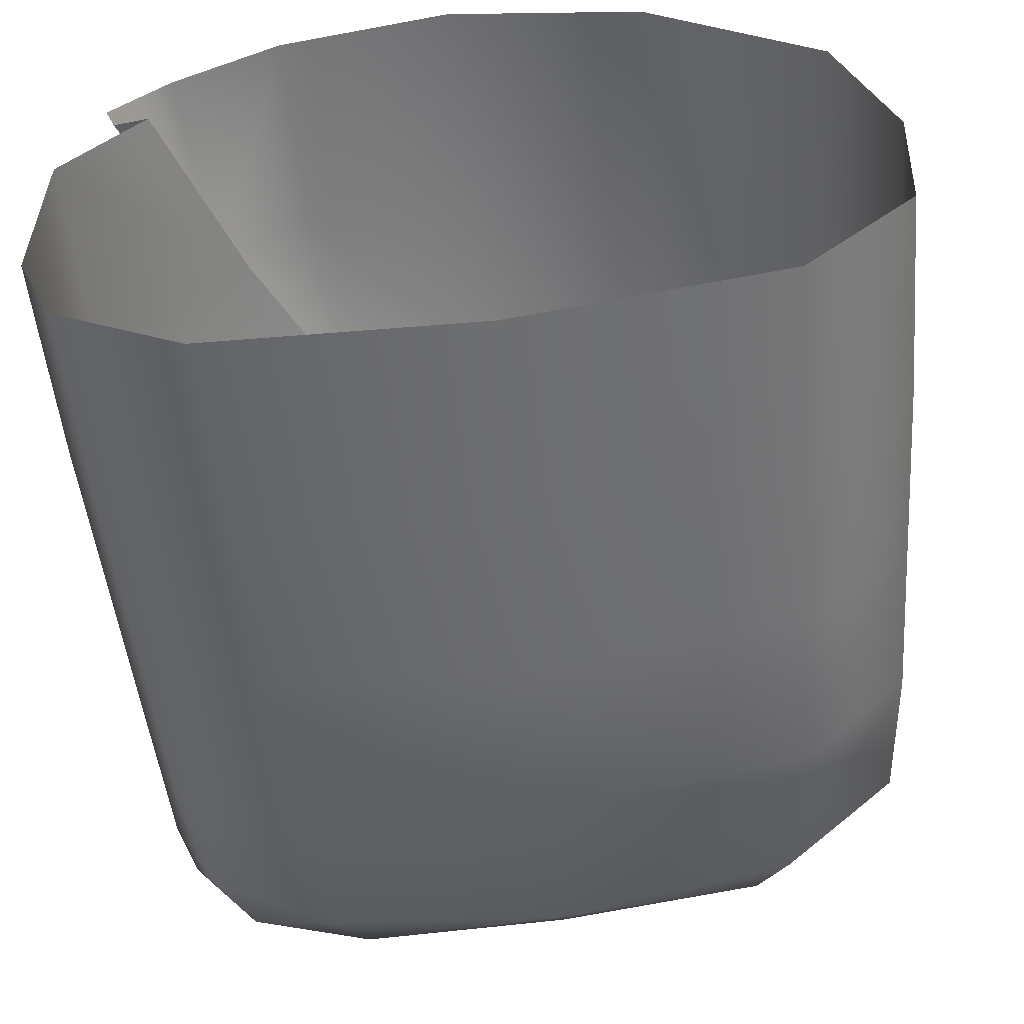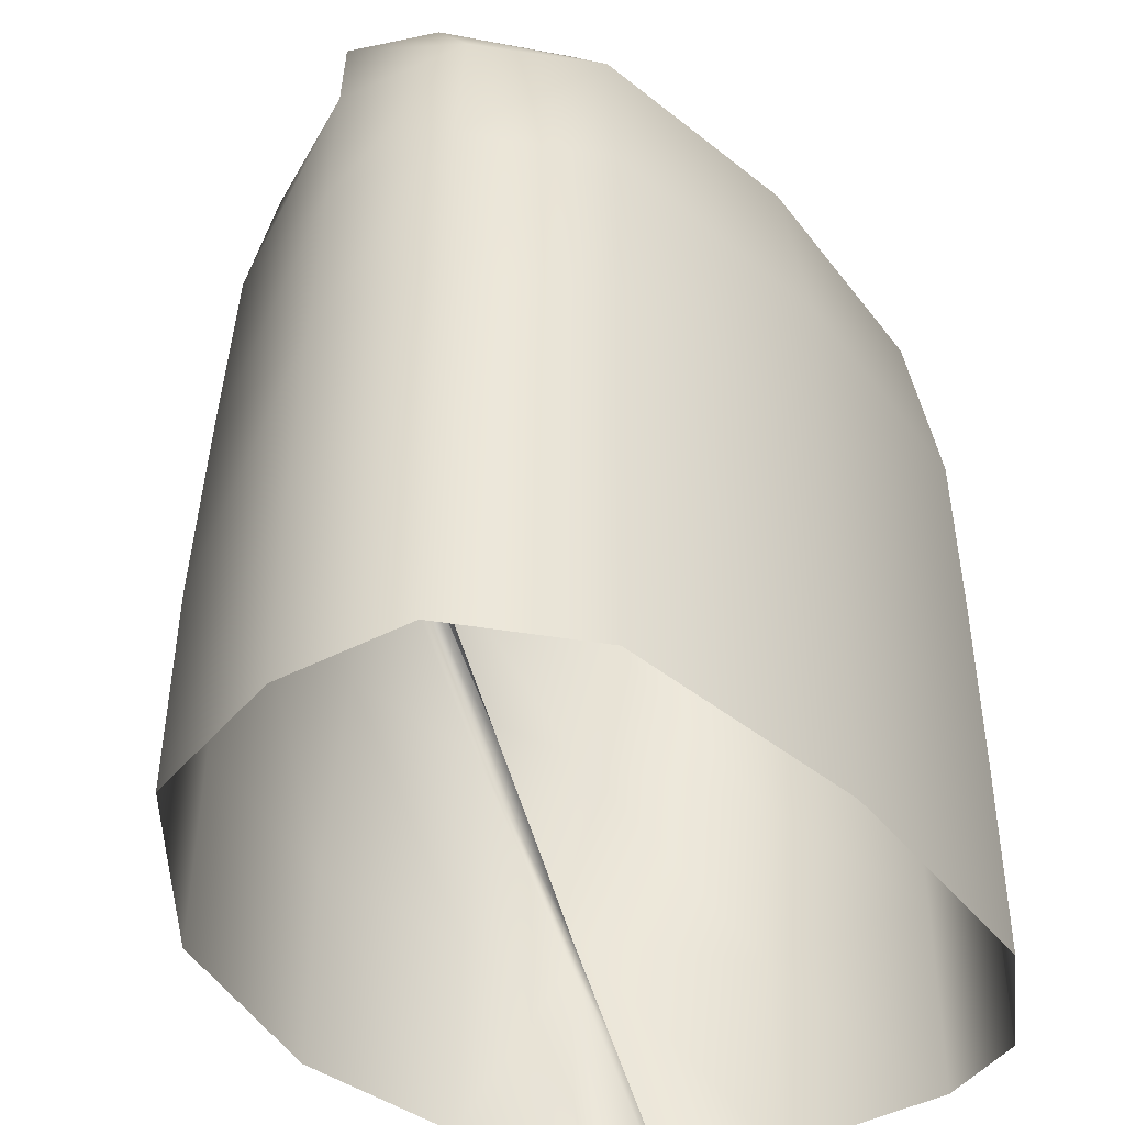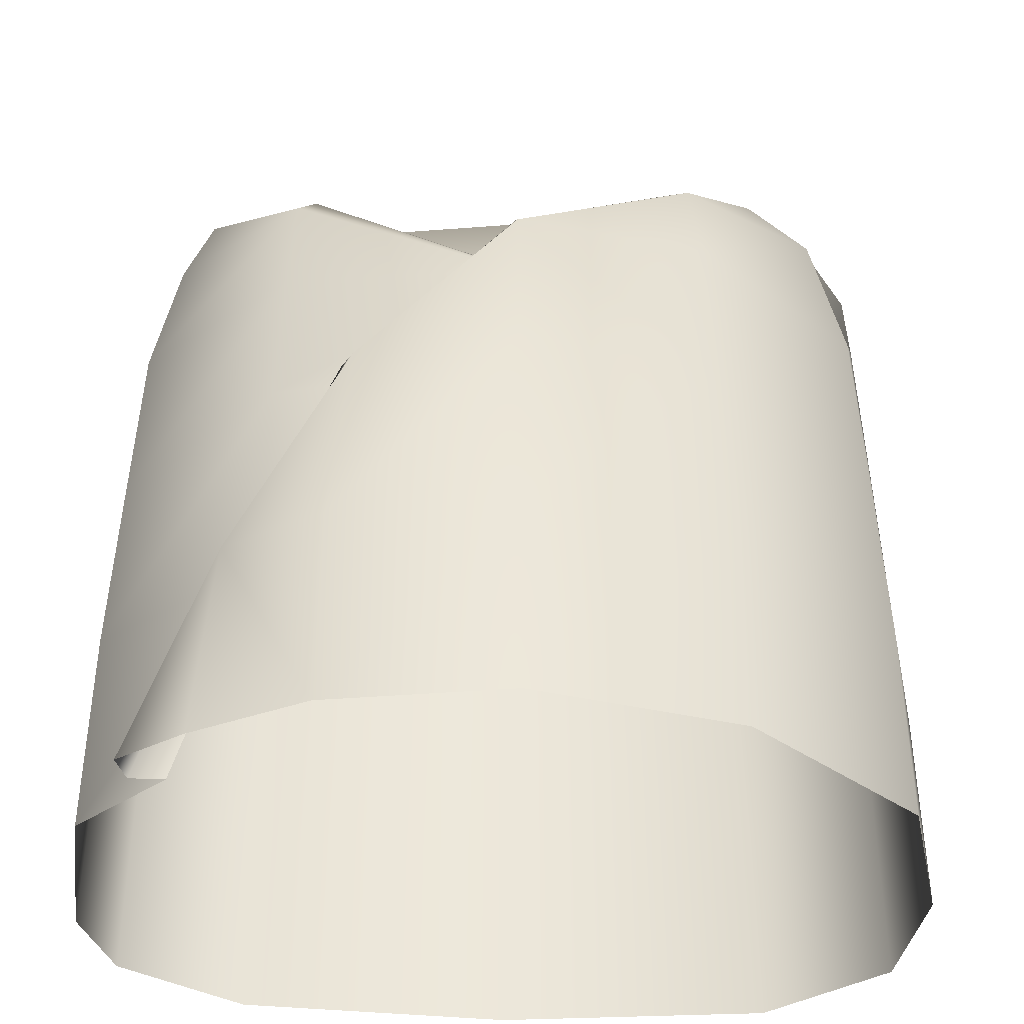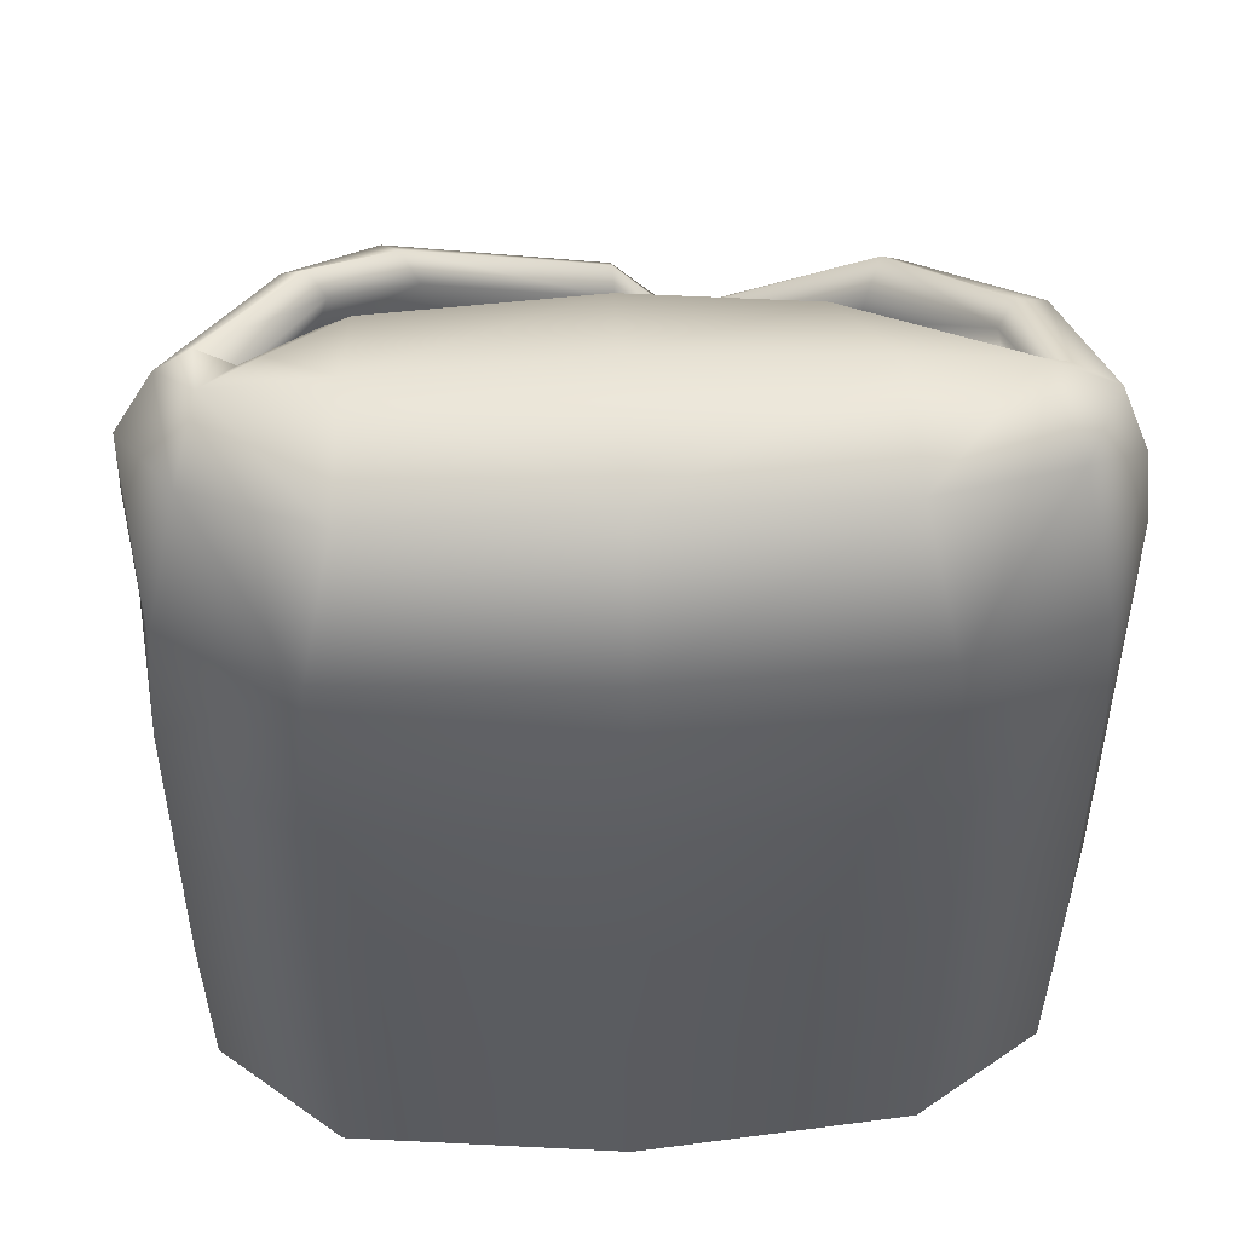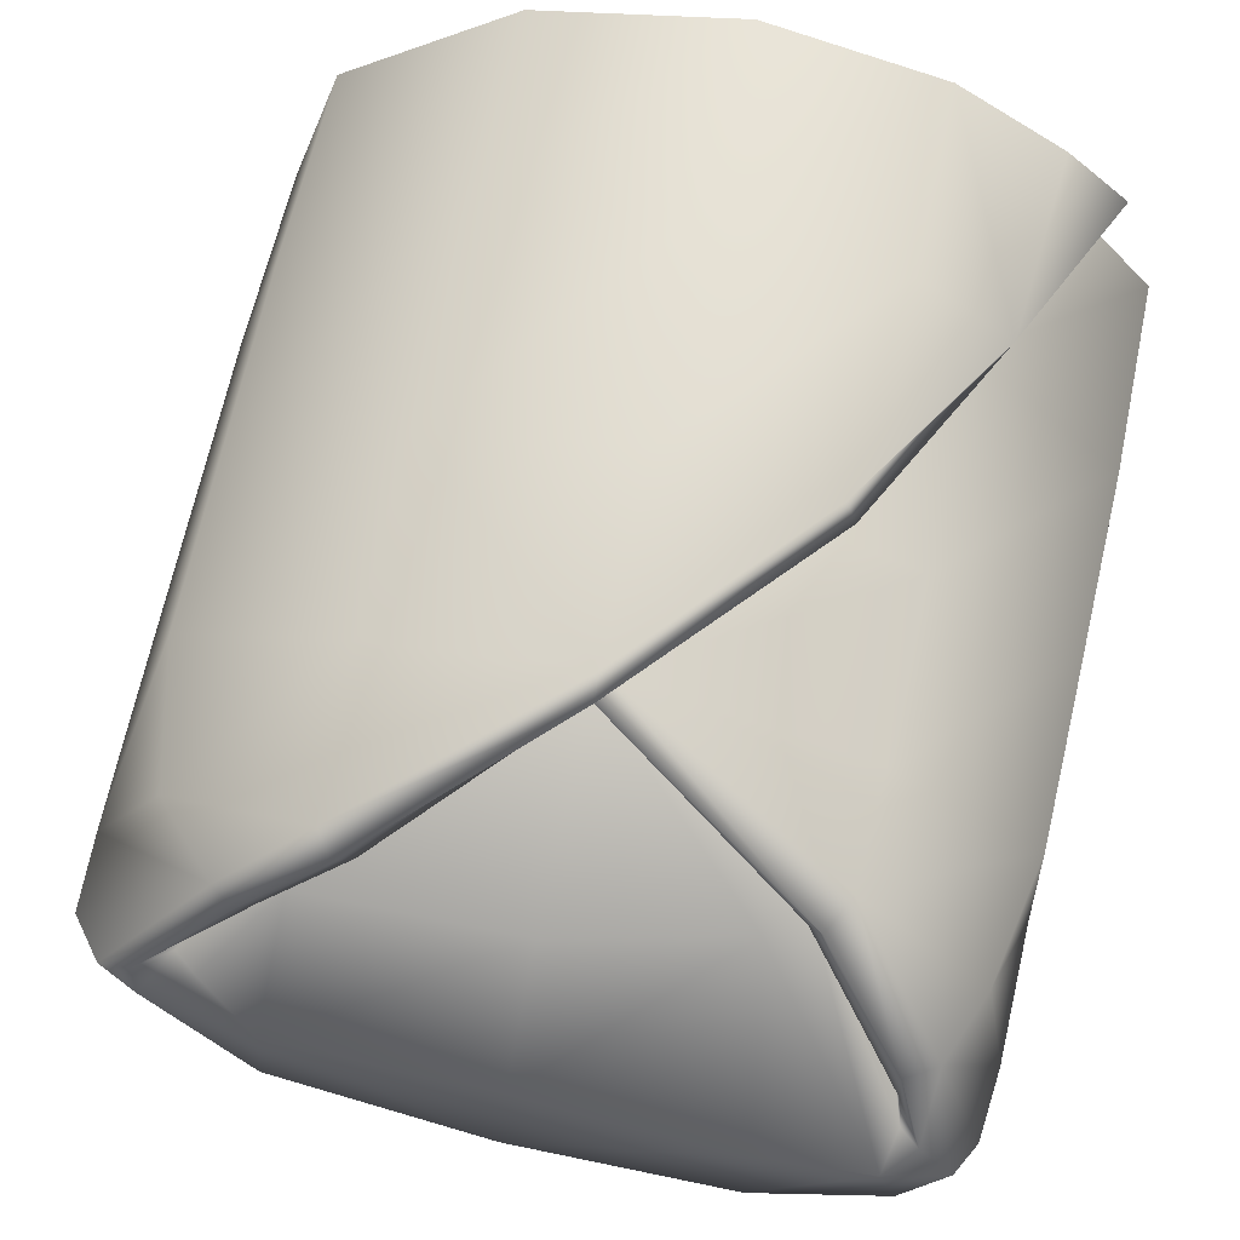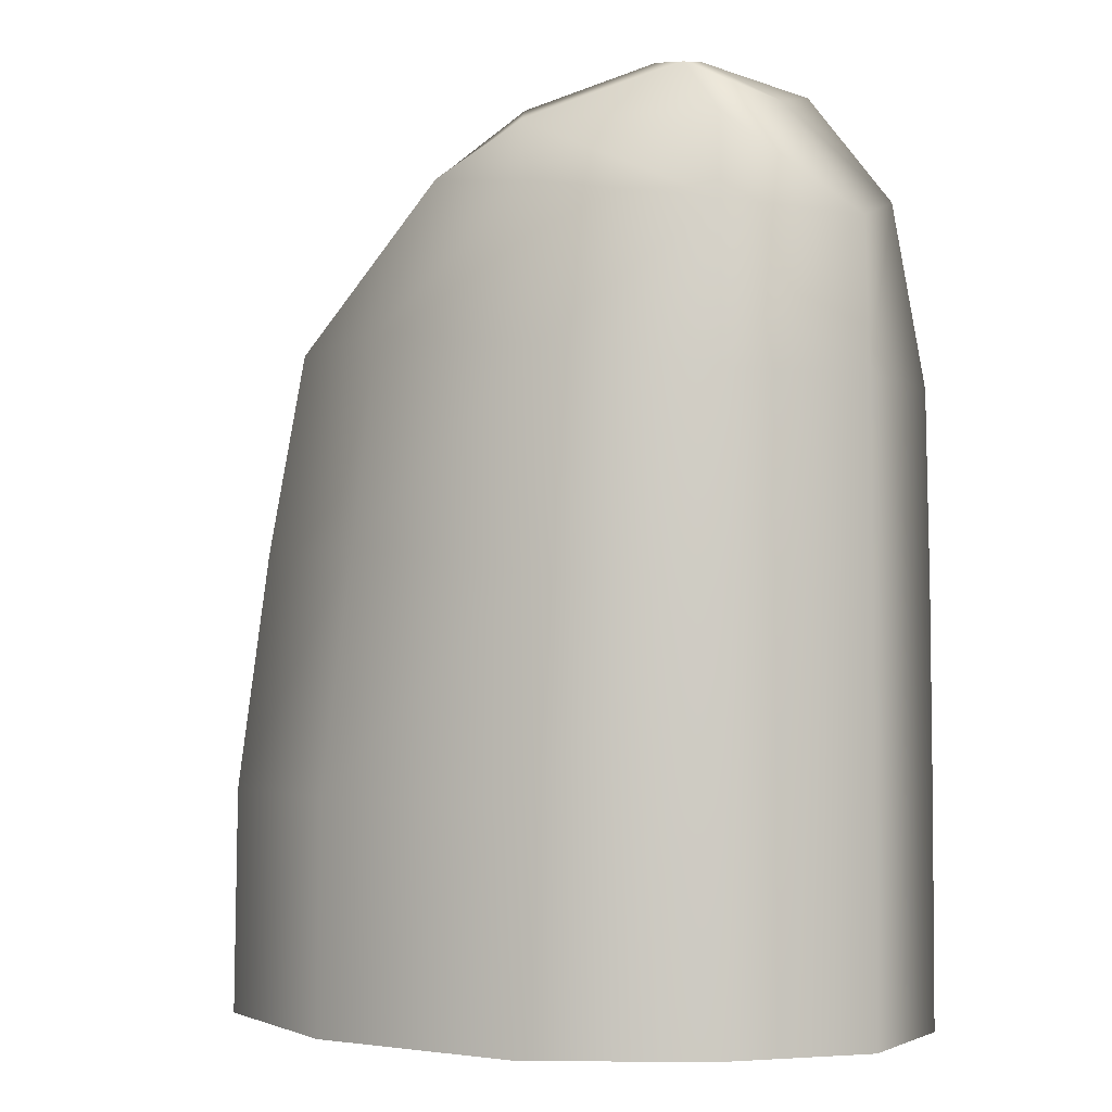
<metadata>
{"format":"obj","ext":"obj","renderer":"f3d","projection":"perspective","resolution":1024,"background":"white","views":[{"elev":-53.4,"azim":5.4,"up":"+Z"},{"elev":-41.8,"azim":125.0,"up":"+Y"},{"elev":-38.1,"azim":-6.9,"up":"+Y"},{"elev":56.2,"azim":172.7,"up":"+Y"},{"elev":59.5,"azim":-168.1,"up":"+Z"},{"elev":-2.6,"azim":72.6,"up":"+Y"}]}
</metadata>
<code>
g default
v -0.2226 0.5899 0.1661
v -0.02267 0.4862 0.1899
v 0.1344 0.6264 0.1927
v -0.1684 0.3419 0.2536
v -0.3284 -0.01684 0.178
v -0.1944 0.6007 0.1301
v 0.1106 0.6264 0.1544
v -0.1444 0.3456 0.2192
v -0.2893 -0.01829 0.1571
v 0.01172 -0.01829 -0.2109
v 0.01158 0.3151 -0.2109
v 0.009146 0.6254 -0.1847
v 0.1376 -0.01829 0.2826
v 0.1362 0.3473 0.2563
v -0.1858 -0.01828 0.278
v -0.232 0.3473 0.1884
v -0.02949 0.4862 0.2174
v -0.206 0.6146 0.1493
v -0.3 0.6544 0.06382
v -0.262 0.656 0.0432
v -0.1651 0.6096 0.1175
v 0.02195 0.4199 0.2088
v 0.1587 0.643 0.1187
v 0.2029 0.6613 0.1454
v 0.1735 0.6587 0.1232
v 0.1225 0.6411 0.1738
v -0.03195 0.5082 0.2576
v -0.03061 0.5082 0.2243
v -0.1769 0.3445 0.232
v -0.2625 0.1588 0.2182
v -0.2328 0.1588 0.1949
v -0.3187 -0.01686 0.1529
v -0.359 -0.01829 0.07958
v -0.3521 0.3228 0.0723
v -0.3244 0.5921 0.06428
v -0.2276 0.493 0.1704
v 0.2379 -0.01829 -0.1698
v 0.2336 0.3151 -0.1703
v 0.01169 0.1588 -0.2109
v 0.2123 0.6138 -0.1504
v 0.0114 0.468 -0.21
v 0.002668 0.7078 -0.1089
v 0.2905 -0.01829 0.1737
v 0.2852 0.3218 0.1657
v 0.137 0.1597 0.2803
v 0.2536 0.6072 0.1526
v 0.135 0.5082 0.2375
v -0.03621 -0.01829 0.312
v -0.03384 0.3472 0.2855
v -0.1842 0.1588 0.2734
v -0.2767 -0.01818 0.2222
v -0.2179 -0.01829 -0.2086
v -0.2139 0.3151 -0.2084
v -0.1966 0.6139 -0.1851
v -0.266 0.6298 0.01327
v 0.1827 0.6273 0.1238
v 0.08831 0.5218 0.1801
v -0.02593 0.5023 0.2016
v -0.275 0.6671 0.05813
v -0.1895 0.5775 0.1253
v 0.1853 0.6725 0.1369
v -0.03146 0.5242 0.2409
v -0.256 0.1588 0.1996
v -0.3576 0.1588 0.07863
v -0.3467 0.4788 0.06399
v 0.2369 0.1588 -0.17
v 0.2303 0.468 -0.1691
v 0.1847 0.697 -0.09252
v 0.2893 0.1588 0.1724
v 0.2813 0.4848 0.1568
v -0.03603 0.1597 0.3097
v -0.217 0.1588 -0.2086
v -0.211 0.468 -0.2066
v -0.1793 0.7045 -0.121
v 0.261 0.7002 0.02349
v 0.2879 0.6934 0.04766
v 0.235 0.6771 0.05861
v 0.2611 0.6973 0.05992
v 0.2438 0.6557 0.06235
v 0.3315 -0.01829 -0.0806
v 0.337 -0.01829 0.03775
v 0.3302 0.1588 -0.08105
v 0.3357 0.1588 0.0369
v 0.3256 0.3151 -0.08195
v 0.3309 0.3151 0.03542
v 0.321 0.468 -0.08282
v 0.3262 0.468 0.03398
v 0.3222 0.5888 0.0328
v 0.3095 0.5853 -0.08406
v 0.2808 0.6711 -0.03168
v 0.3185 0.6538 0.03263
v -0.323 0.6905 -0.04003
v -0.2727 0.7075 -0.02482
v -0.296 0.6862 -0.01401
v -0.2802 0.6776 -0.00294
v -0.2763 0.6602 0.006456
v -0.3279 -0.01829 -0.1497
v -0.3612 -0.01829 -0.0749
v -0.3598 0.1588 -0.07533
v -0.3266 0.1588 -0.1499
v -0.322 0.3151 -0.15
v -0.3548 0.3151 -0.07572
v -0.35 0.468 -0.0761
v -0.3176 0.4681 -0.15
v -0.3056 0.5885 -0.1489
v -0.3458 0.5879 -0.07632
v -0.3386 0.653 -0.06641
v -0.2866 0.692 -0.1005
v -0.01641 0.6427 0.1165
v 0.171 0.7119 0.01296
v -0.007195 0.7137 0.007308
v -0.1836 0.715 -0.01658
v 0.07036 0.5411 0.1753
v 0.217 0.6905 0.05331
g FoodRLowerCaninesUnderbite
f 17 22 58
f 22 2 58
f 58 2 6 18
f 17 58 18 1
f 1 18 59 19
f 18 6 20 59
f 21 60 2
f 2 22 57 113
f 61 25 7 26
f 24 61 26 3
f 3 26 62 27
f 26 7 28 62
f 62 28 8 29
f 27 62 29 4
f 4 29 63 30
f 29 8 31 63
f 63 31 9 32
f 30 63 32 5
f 16 34 64 31
f 31 64 33 9
f 1 35 65 36
f 36 65 34 16
f 1 19 35
f 11 38 66 39
f 39 66 37 10
f 12 40 67 41
f 41 67 38 11
f 12 42 68 40
f 23 109 2 113
f 44 14 45 69
f 69 45 13 43
f 46 3 47 70
f 70 47 14 44
f 3 46 24
f 14 49 71 45
f 49 4 50 71
f 71 50 15 48
f 45 71 48 13
f 3 27 47
f 4 49 27
f 14 47 27 49
f 4 30 50
f 5 51 30
f 15 50 30 51
f 53 11 39 72
f 72 39 10 52
f 54 12 41 73
f 73 41 11 53
f 21 2 109
f 74 42 12 54
f 1 36 17
f 16 8 17 36
f 8 16 31
f 20 60 55
f 25 56 7
f 8 28 17
f 7 57 28
f 57 17 28
f 75 76 90
f 78 75 77
f 78 77 79
f 81 80 82 83
f 83 82 84 85
f 85 84 86 87
f 87 86 89 88
f 91 89 90
f 23 56 77 114
f 76 78 61 24
f 78 79 25 61
f 38 84 82 66
f 66 82 80 37
f 40 89 86 67
f 67 86 84 38
f 114 110 23
f 40 68 90 89
f 85 44 69 83
f 83 69 43 81
f 88 46 70 87
f 87 70 44 85
f 76 24 91
f 88 91 24 46
f 92 108 107
f 93 92 94 95
f 95 94 96
f 97 98 99 100
f 100 99 102 101
f 101 102 103 104
f 104 103 106 105
f 105 106 107
f 59 20 96 94
f 19 59 94 92
f 93 95 60 21
f 34 102 99 64
f 64 99 98 33
f 35 106 103 65
f 65 103 102 34
f 92 107 19
f 106 35 19 107
f 101 53 72 100
f 100 72 52 97
f 105 54 73 104
f 104 73 53 101
f 93 21 112
f 108 74 54 105
f 96 20 55
f 110 111 109 23
f 21 109 111 112
f 68 110 75
f 42 111 110 68
f 112 111 42 74
f 93 74 108
f 90 76 91
f 92 93 108
f 105 107 108
f 88 89 91
f 6 60 20
f 95 55 60
f 95 96 55
f 56 79 77
f 7 56 57
f 25 79 56
f 113 57 56 23
f 6 2 60
f 57 22 17
f 93 112 74
f 68 75 90
f 114 77 75
f 75 110 114
f 76 75 78

</code>
